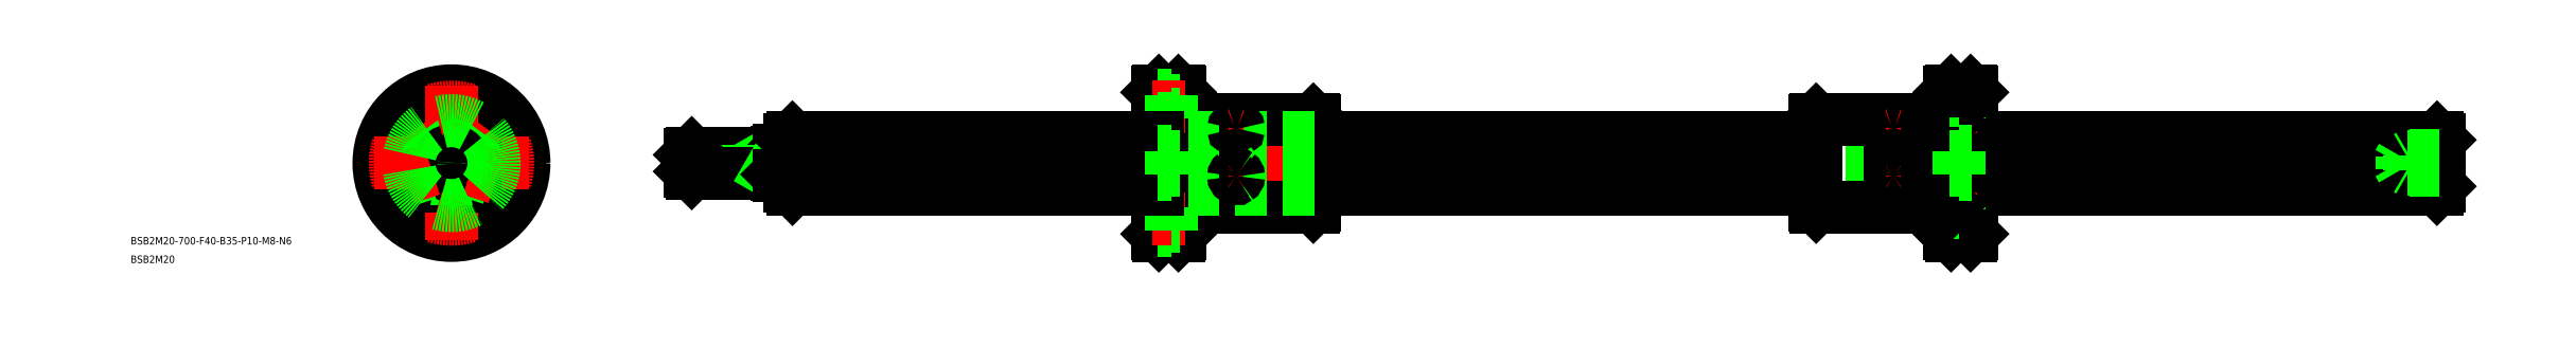
<metadata>
{"format":"dxf","ext":"dxf","renderer":"ezdxf+matplotlib","layout":"modelspace","background":"white","min_lineweight":24,"dpi":150}
</metadata>
<code>
0
SECTION
2
ENTITIES
0
LINE
8
CENTER
10
797.5
20
0
30
0
11
93.45
21
0
31
0
0
LINE
8
CENTER
10
314
20
19.5
30
0
11
314
21
-19.5
31
0
0
LINE
8
0
10
282.5
20
28.4
30
0
11
282.5
21
-28.4
31
0
0
LINE
8
0
10
344.9
20
17.5
30
0
11
344.9
21
-17.5
31
0
0
LINE
8
0
10
345.5
20
16.9
30
0
11
345.5
21
-16.9
31
0
0
LINE
8
0
10
292.1
20
17.5
30
0
11
292.1
21
-17.5
31
0
0
LINE
8
0
10
291.5
20
-28.4
30
0
11
291.5
21
28.4
31
0
0
LINE
8
0
10
290.9
20
29
30
0
11
290.9
21
-29
31
0
0
LINE
8
0
10
283.1
20
29
30
0
11
283.1
21
-29
31
0
0
LINE
8
0
10
312.8
20
17.5
30
0
11
312.8
21
-17.5
31
0
0
LINE
8
0
10
315.2
20
17.5
30
0
11
315.2
21
-17.5
31
0
0
LINE
8
0
10
344.9
20
-17.5
30
0
11
315.2
21
-17.5
31
0
0
LINE
8
0
10
312.8
20
-17.5
30
0
11
292.1
21
-17.5
31
0
0
LINE
8
0
10
283.1
20
-29
30
0
11
290.9
21
-29
31
0
0
LINE
8
0
10
282.5
20
-28.4
30
0
11
283.1
21
-29
31
0
0
LINE
8
0
10
291.5
20
-28.4
30
0
11
290.9
21
-29
31
0
0
LINE
8
0
10
291.5
20
-16.9
30
0
11
292.1
21
-17.5
31
0
0
ARC
8
0
10
314
20
-18.96
30
0
40
1.889
50
50.57
51
129.4
0
LINE
8
0
10
345.5
20
-16.9
30
0
11
344.9
21
-17.5
31
0
0
LINE
8
0
10
344.9
20
17.5
30
0
11
315.2
21
17.5
31
0
0
ARC
8
0
10
314
20
18.96
30
0
40
1.889
50
230.6
51
309.4
0
LINE
8
0
10
292.1
20
17.5
30
0
11
291.5
21
16.9
31
0
0
LINE
8
0
10
312.8
20
17.5
30
0
11
292.1
21
17.5
31
0
0
LINE
8
0
10
290.9
20
29
30
0
11
283.1
21
29
31
0
0
LINE
8
0
10
283.1
20
29
30
0
11
282.5
21
28.4
31
0
0
LINE
8
0
10
290.9
20
29
30
0
11
291.5
21
28.4
31
0
0
LINE
8
0
10
344.9
20
17.5
30
0
11
345.5
21
16.9
31
0
0
LINE
8
0
10
794.5
20
10.27
30
0
11
608.5
21
10.27
31
0
0
LINE
8
0
10
794.5
20
-10.3
30
0
11
608.5
21
-10.3
31
0
0
LINE
8
0
10
795.5
20
9.3
30
0
11
795.5
21
-9.3
31
0
0
INSERT
8
0
2
*U3
10
0
20
0
30
0
0
INSERT
8
0
2
*U4
10
0
20
0
30
0
0
LINE
8
0
10
608.5
20
-10.3
30
0
11
545.5
21
-10.3
31
0
0
LINE
8
0
10
608.5
20
10.27
30
0
11
545.5
21
10.27
31
0
0
LINE
8
0
10
545.5
20
-10.3
30
0
11
345.5
21
-10.3
31
0
0
LINE
8
0
10
545.5
20
10.27
30
0
11
345.5
21
10.27
31
0
0
LINE
8
0
10
282.5
20
27.25
30
0
11
287.9
21
27.25
31
0
0
LINE
8
0
10
287.9
20
25.25
30
0
11
291.5
21
25.25
31
0
0
LINE
8
CENTER
10
293.5
20
22.5
30
0
11
280.5
21
22.5
31
0
0
LINE
8
0
10
291.5
20
19.75
30
0
11
287.9
21
19.75
31
0
0
LINE
8
0
10
287.9
20
17.75
30
0
11
282.5
21
17.75
31
0
0
LINE
8
0
10
287.9
20
27.25
30
0
11
287.9
21
17.75
31
0
0
LINE
8
0
10
282.5
20
-27.25
30
0
11
287.9
21
-27.25
31
0
0
LINE
8
0
10
287.9
20
-17.75
30
0
11
282.5
21
-17.75
31
0
0
LINE
8
CENTER
10
293.5
20
-22.5
30
0
11
280.5
21
-22.5
31
0
0
LINE
8
0
10
287.9
20
-27.25
30
0
11
287.9
21
-17.75
31
0
0
LINE
8
0
10
291.5
20
-19.75
30
0
11
287.9
21
-19.75
31
0
0
LINE
8
0
10
287.9
20
-25.25
30
0
11
291.5
21
-25.25
31
0
0
LINE
8
0
10
794.5
20
3.93
30
0
11
608.5
21
3.93
31
0
0
LINE
8
0
10
794.5
20
2.417
30
0
11
608.5
21
2.417
31
0
0
LINE
8
0
10
794.5
20
-7.84
30
0
11
608.5
21
-7.84
31
0
0
LINE
8
0
10
794.5
20
-8.776
30
0
11
608.5
21
-8.776
31
0
0
LINE
8
0
10
608.5
20
-8.776
30
0
11
545.5
21
-8.776
31
0
0
LINE
8
0
10
608.5
20
-7.84
30
0
11
545.5
21
-7.84
31
0
0
LINE
8
0
10
608.5
20
2.417
30
0
11
545.5
21
2.417
31
0
0
LINE
8
0
10
608.5
20
3.93
30
0
11
545.5
21
3.93
31
0
0
LINE
8
0
10
545.5
20
-8.776
30
0
11
345.5
21
-8.776
31
0
0
LINE
8
0
10
545.5
20
-7.84
30
0
11
345.5
21
-7.84
31
0
0
LINE
8
0
10
545.5
20
2.417
30
0
11
345.5
21
2.417
31
0
0
LINE
8
0
10
545.5
20
3.93
30
0
11
345.5
21
3.93
31
0
0
LINE
8
CENTER
10
577
20
19.5
30
0
11
577
21
-19.5
31
0
0
LINE
8
0
10
546.1
20
17.5
30
0
11
546.1
21
-17.5
31
0
0
LINE
8
0
10
545.5
20
16.9
30
0
11
545.5
21
-16.9
31
0
0
LINE
8
0
10
598.9
20
17.5
30
0
11
598.9
21
-17.5
31
0
0
LINE
8
0
10
578.2
20
17.5
30
0
11
578.2
21
-17.5
31
0
0
LINE
8
0
10
575.8
20
17.5
30
0
11
575.8
21
-17.5
31
0
0
LINE
8
0
10
608.5
20
28.4
30
0
11
608.5
21
-28.4
31
0
0
LINE
8
0
10
599.5
20
-28.4
30
0
11
599.5
21
28.4
31
0
0
LINE
8
0
10
600.1
20
29
30
0
11
600.1
21
-29
31
0
0
LINE
8
0
10
607.9
20
29
30
0
11
607.9
21
-29
31
0
0
LINE
8
0
10
603.1
20
-17.75
30
0
11
608.5
21
-17.75
31
0
0
LINE
8
0
10
608.5
20
-28.4
30
0
11
607.9
21
-29
31
0
0
LINE
8
0
10
608.5
20
-27.25
30
0
11
603.1
21
-27.25
31
0
0
LINE
8
CENTER
10
597.5
20
-22.5
30
0
11
610.5
21
-22.5
31
0
0
LINE
8
0
10
546.1
20
-17.5
30
0
11
575.8
21
-17.5
31
0
0
LINE
8
0
10
578.2
20
-17.5
30
0
11
598.9
21
-17.5
31
0
0
LINE
8
0
10
603.1
20
-27.25
30
0
11
603.1
21
-17.75
31
0
0
LINE
8
0
10
599.5
20
-28.4
30
0
11
600.1
21
-29
31
0
0
LINE
8
0
10
603.1
20
-25.25
30
0
11
599.5
21
-25.25
31
0
0
LINE
8
0
10
607.9
20
-29
30
0
11
600.1
21
-29
31
0
0
LINE
8
0
10
599.5
20
-19.75
30
0
11
603.1
21
-19.75
31
0
0
LINE
8
0
10
599.5
20
-16.9
30
0
11
598.9
21
-17.5
31
0
0
ARC
8
0
10
577
20
-18.96
30
0
40
1.889
50
50.57
51
129.4
0
LINE
8
0
10
545.5
20
-16.9
30
0
11
546.1
21
-17.5
31
0
0
LINE
8
0
10
607.9
20
29
30
0
11
608.5
21
28.4
31
0
0
LINE
8
0
10
608.5
20
27.25
30
0
11
603.1
21
27.25
31
0
0
LINE
8
0
10
603.1
20
17.75
30
0
11
608.5
21
17.75
31
0
0
LINE
8
CENTER
10
597.5
20
22.5
30
0
11
610.5
21
22.5
31
0
0
LINE
8
0
10
546.1
20
17.5
30
0
11
575.8
21
17.5
31
0
0
LINE
8
0
10
603.1
20
27.25
30
0
11
603.1
21
17.75
31
0
0
LINE
8
0
10
578.2
20
17.5
30
0
11
598.9
21
17.5
31
0
0
LINE
8
0
10
599.5
20
19.75
30
0
11
603.1
21
19.75
31
0
0
LINE
8
0
10
598.9
20
17.5
30
0
11
599.5
21
16.9
31
0
0
ARC
8
0
10
577
20
18.96
30
0
40
1.889
50
230.6
51
309.4
0
LINE
8
0
10
600.1
20
29
30
0
11
599.5
21
28.4
31
0
0
LINE
8
0
10
603.1
20
25.25
30
0
11
599.5
21
25.25
31
0
0
LINE
8
0
10
600.1
20
29
30
0
11
607.9
21
29
31
0
0
LINE
8
0
10
546.1
20
17.5
30
0
11
545.5
21
16.9
31
0
0
LINE
8
0
10
345.5
20
-10.3
30
0
11
282.5
21
-10.3
31
0
0
LINE
8
0
10
345.5
20
-8.776
30
0
11
282.5
21
-8.776
31
0
0
LINE
8
0
10
345.5
20
-7.84
30
0
11
282.5
21
-7.84
31
0
0
LINE
8
0
10
345.5
20
10.27
30
0
11
282.5
21
10.27
31
0
0
LINE
8
0
10
345.5
20
3.93
30
0
11
282.5
21
3.93
31
0
0
LINE
8
0
10
345.5
20
2.417
30
0
11
282.5
21
2.417
31
0
0
LINE
8
0
10
282.5
20
-10.3
30
0
11
136.5
21
-10.3
31
0
0
LINE
8
0
10
282.5
20
-8.776
30
0
11
136.5
21
-8.776
31
0
0
LINE
8
0
10
282.5
20
-7.84
30
0
11
136.5
21
-7.84
31
0
0
LINE
8
0
10
282.5
20
2.417
30
0
11
136.5
21
2.417
31
0
0
LINE
8
0
10
282.5
20
10.27
30
0
11
136.4
21
10.27
31
0
0
LINE
8
0
10
282.5
20
3.93
30
0
11
136.5
21
3.93
31
0
0
LINE
8
0
10
794.5
20
10.27
30
0
11
795.5
21
9.3
31
0
0
LINE
8
0
10
795.5
20
-9.3
30
0
11
794.5
21
-10.3
31
0
0
LINE
8
0
10
794.5
20
10.27
30
0
11
794.5
21
-10.3
31
0
0
LINE
8
0
10
95.45
20
3.324
30
0
11
127.5
21
3.324
31
0
0
LINE
8
0
10
96.13
20
4
30
0
11
130.5
21
4
31
0
0
LINE
8
0
10
127.5
20
-4
30
0
11
127.5
21
4
31
0
0
LINE
8
0
10
131
20
5
30
0
11
131
21
-5
31
0
0
LINE
8
0
10
130.5
20
4.5
30
0
11
130.5
21
-4.5
31
0
0
LINE
8
0
10
128.6
20
4
30
0
11
127.5
21
3.324
31
0
0
LINE
8
0
10
130.5
20
4.5
30
0
11
131
21
5
31
0
0
LINE
8
0
10
131
20
5
30
0
11
135.5
21
5
31
0
0
LINE
8
0
10
95.45
20
-3.323
30
0
11
127.5
21
-3.323
31
0
0
LINE
8
0
10
96.13
20
-4
30
0
11
130.5
21
-4
31
0
0
LINE
8
0
10
128.6
20
-4
30
0
11
127.5
21
-3.323
31
0
0
LINE
8
0
10
130.5
20
-4.5
30
0
11
131
21
-5
31
0
0
LINE
8
0
10
131
20
-5
30
0
11
135.5
21
-5
31
0
0
LINE
8
0
10
96.13
20
-4
30
0
11
96.13
21
4
31
0
0
LINE
8
0
10
95.45
20
3.324
30
0
11
95.45
21
-3.323
31
0
0
LINE
8
0
10
95.45
20
-3.323
30
0
11
96.13
21
-4
31
0
0
LINE
8
0
10
95.45
20
3.324
30
0
11
96.13
21
4
31
0
0
LINE
8
0
10
780.5
20
-2.458
30
0
11
779
21
9e-16
31
0
0
LINE
8
0
10
783.5
20
3
30
0
11
783.5
21
-3
31
0
0
LINE
8
0
10
780.5
20
2.458
30
0
11
780.5
21
-2.458
31
0
0
LINE
8
0
10
795.5
20
-3
30
0
11
783.5
21
-3
31
0
0
LINE
8
0
10
795.5
20
-2.458
30
0
11
780.5
21
-2.458
31
0
0
LINE
8
0
10
783.5
20
-3
30
0
11
782.5
21
-2.458
31
0
0
LINE
8
0
10
795.5
20
3
30
0
11
783.5
21
3
31
0
0
LINE
8
0
10
795.5
20
2.458
30
0
11
780.5
21
2.458
31
0
0
LINE
8
0
10
783.5
20
3
30
0
11
782.5
21
2.458
31
0
0
LINE
8
0
10
780.5
20
2.458
30
0
11
779
21
9e-16
31
0
0
LINE
8
0
10
135.5
20
9.3
30
0
11
135.5
21
-9.3
31
0
0
LINE
8
0
10
135.5
20
9.3
30
0
11
136.4
21
10.27
31
0
0
LINE
8
0
10
135.5
20
-9.3
30
0
11
136.5
21
-10.3
31
0
0
LINE
8
0
10
136.5
20
-10.3
30
0
11
136.5
21
10.27
31
0
0
CIRCLE
8
0
10
0
20
0
30
0
40
29
0
CIRCLE
8
0
10
0
20
0
30
0
40
17.5
0
CIRCLE
8
0
10
0
20
-22.5
30
0
40
4.75
0
CIRCLE
8
0
10
0
20
-22.5
30
0
40
2.75
0
CIRCLE
8
0
10
0
20
22.5
30
0
40
4.75
210
0
220
0
230
-1
0
CIRCLE
8
0
10
-22.5
20
0
30
0
40
4.75
0
CIRCLE
8
0
10
-22.5
20
0
30
0
40
2.75
0
CIRCLE
8
0
10
0
20
22.5
30
0
40
2.75
210
0
220
0
230
-1
0
CIRCLE
8
0
10
-22.5
20
0
30
0
40
4.75
210
0
220
0
230
-1
0
CIRCLE
8
0
10
-22.5
20
0
30
0
40
2.75
210
0
220
0
230
-1
0
CIRCLE
8
0
10
0
20
0
30
0
40
16.9
0
CIRCLE
8
0
10
0
20
0
30
0
40
28.4
0
CIRCLE
8
0
10
0
20
0
30
0
40
9.3
0
ARC
8
0
10
0
20
0
30
0
40
10.3
50
310.4
51
13.57
0
ARC
8
0
10
0
20
0
30
0
40
10.3
50
22.43
51
85.57
0
ARC
8
0
10
0
20
0
30
0
40
10.3
50
94.43
51
157.6
0
ARC
8
0
10
0
20
0
30
0
40
10.3
50
166.4
51
229.6
0
ARC
8
0
10
0
20
0
30
0
40
10.3
50
238.4
51
301.6
0
LINE
8
CENTER
10
0
20
31
30
0
11
0
21
-31
31
0
0
LINE
8
0
10
1
20
-10.25
30
0
11
1
21
-17.04
31
0
0
LINE
8
0
10
-1
20
-10.25
30
0
11
-1
21
-17.04
31
0
0
LINE
8
CENTER
10
-31
20
0
30
0
11
31
21
0
31
0
0
ARC
8
0
10
-5.67e-14
20
11.66
30
0
40
1.6
50
240.2
51
299.8
0
LINE
8
CENTER
10
-11.7
20
3.801
30
0
11
-7.663
21
2.49
31
0
0
LINE
8
CENTER
10
11.7
20
3.801
30
0
11
7.663
21
2.49
31
0
0
LINE
8
CENTER
10
-7.23
20
-9.951
30
0
11
-4.736
21
-6.519
31
0
0
LINE
8
CENTER
10
7.23
20
-9.951
30
0
11
4.736
21
-6.519
31
0
0
ARC
8
0
10
-6.852
20
-9.431
30
0
40
1.6
50
24.18
51
83.82
0
ARC
8
0
10
-11.09
20
3.602
30
0
40
1.6
50
312.2
51
11.82
0
ARC
8
0
10
6.852
20
-9.431
30
0
40
1.6
50
96.18
51
155.8
0
ARC
8
0
10
11.09
20
3.602
30
0
40
1.6
50
168.2
51
227.8
0
LINE
8
CENTER
10
11.46
20
15.78
30
0
11
4.879
21
6.715
31
0
0
LINE
8
0
10
9.207
20
14.37
30
0
11
5.217
21
8.881
31
0
0
LINE
8
0
10
10.83
20
13.2
30
0
11
6.835
21
7.706
31
0
0
LINE
8
CENTER
10
-11.46
20
15.78
30
0
11
-4.879
21
6.715
31
0
0
LINE
8
0
10
-10.83
20
13.2
30
0
11
-6.835
21
7.706
31
0
0
LINE
8
0
10
-9.207
20
14.37
30
0
11
-5.217
21
8.881
31
0
0
CIRCLE
8
0
10
0
20
0
30
0
40
3.324
0
CIRCLE
8
0
10
0
20
0
30
0
40
4
0
CIRCLE
8
0
10
0
20
0
30
0
40
4.5
0
CIRCLE
8
0
10
0
20
0
30
0
40
5
0
ARC
8
CENTER
10
0
20
0
30
0
40
22.5
50
252.8
51
287.2
0
ARC
8
CENTER
10
0
20
0
30
0
40
22.5
50
342.8
51
17.21
0
ARC
8
CENTER
10
0
20
0
30
0
40
22.5
50
72.79
51
107.2
0
ARC
8
CENTER
10
0
20
0
30
0
40
22.5
50
162.8
51
197.2
0
LINE
8
0
10
282.5
20
4.75
30
0
11
287.9
21
4.75
31
0
0
LINE
8
0
10
287.9
20
2.75
30
0
11
291.5
21
2.75
31
0
0
LINE
8
0
10
291.5
20
-2.75
30
0
11
287.9
21
-2.75
31
0
0
LINE
8
0
10
287.9
20
-4.75
30
0
11
282.5
21
-4.75
31
0
0
LINE
8
0
10
287.9
20
4.75
30
0
11
287.9
21
-4.75
31
0
0
LINE
8
0
10
608.5
20
4.75
30
0
11
603.1
21
4.75
31
0
0
LINE
8
0
10
603.1
20
-4.75
30
0
11
608.5
21
-4.75
31
0
0
LINE
8
0
10
603.1
20
4.75
30
0
11
603.1
21
-4.75
31
0
0
LINE
8
0
10
599.5
20
-2.75
30
0
11
603.1
21
-2.75
31
0
0
LINE
8
0
10
603.1
20
2.75
30
0
11
599.5
21
2.75
31
0
0
LINE
8
CENTER
10
317
20
13.81
30
0
11
311
21
13.81
31
0
0
LINE
8
CENTER
10
317
20
-5.275
30
0
11
311
21
-5.275
31
0
0
ARC
8
0
10
313.5
20
13.74
30
0
40
0.5387
50
105.2
51
173
0
ARC
8
0
10
313.5
20
13.84
30
0
40
0.5525
50
183.6
51
243.1
0
ARC
8
0
10
314.4
20
13.84
30
0
40
0.5525
50
296.9
51
356.4
0
ARC
8
0
10
314.4
20
13.74
30
0
40
0.5387
50
7.021
51
74.81
0
ARC
8
0
10
314
20
12.65
30
0
40
1.726
50
69.43
51
110.6
0
ARC
8
0
10
314
20
14.87
30
0
40
1.67
50
245.3
51
294.7
0
ARC
8
0
10
314
20
-5.346
30
0
40
1.008
50
126.5
51
176
0
ARC
8
0
10
313.9
20
-5.234
30
0
40
0.9205
50
182.6
51
238.7
0
ARC
8
0
10
314
20
-5.234
30
0
40
0.9205
50
301.3
51
357.4
0
ARC
8
0
10
313.9
20
-5.346
30
0
40
1.008
50
4.023
51
53.54
0
ARC
8
0
10
314
20
-5.225
30
0
40
0.9104
50
49.32
51
130.7
0
ARC
8
0
10
314
20
-5.324
30
0
40
0.8927
50
231.2
51
308.8
0
LINE
8
CENTER
10
580
20
13.81
30
0
11
574
21
13.81
31
0
0
LINE
8
CENTER
10
580
20
-5.275
30
0
11
574
21
-5.275
31
0
0
ARC
8
0
10
576.5
20
13.74
30
0
40
0.5387
50
105.2
51
173
0
ARC
8
0
10
576.5
20
13.84
30
0
40
0.5525
50
183.6
51
243.1
0
ARC
8
0
10
577.4
20
13.84
30
0
40
0.5525
50
296.9
51
356.4
0
ARC
8
0
10
577.4
20
13.74
30
0
40
0.5387
50
7.021
51
74.81
0
ARC
8
0
10
577
20
12.65
30
0
40
1.726
50
69.43
51
110.6
0
ARC
8
0
10
577
20
14.87
30
0
40
1.67
50
245.3
51
294.7
0
ARC
8
0
10
577
20
-5.346
30
0
40
1.008
50
126.5
51
176
0
ARC
8
0
10
576.9
20
-5.234
30
0
40
0.9205
50
182.6
51
238.7
0
ARC
8
0
10
577
20
-5.234
30
0
40
0.9205
50
301.3
51
357.4
0
ARC
8
0
10
576.9
20
-5.346
30
0
40
1.008
50
4.023
51
53.54
0
ARC
8
0
10
577
20
-5.225
30
0
40
0.9104
50
49.32
51
130.7
0
ARC
8
0
10
577
20
-5.324
30
0
40
0.8927
50
231.2
51
308.8
0
LINE
8
0
10
10.06
20
-2.217
30
0
11
16.52
21
-4.315
31
0
0
LINE
8
0
10
9.441
20
-4.119
30
0
11
15.9
21
-6.217
31
0
0
LINE
8
0
10
-9.441
20
-4.119
30
0
11
-15.9
21
-6.217
31
0
0
LINE
8
0
10
-10.06
20
-2.217
30
0
11
-16.52
21
-4.315
31
0
0
LINE
8
CENTER
10
7.894
20
-2.565
30
0
11
18.14
21
-5.894
31
0
0
LINE
8
CENTER
10
-7.894
20
-2.565
30
0
11
-18.14
21
-5.894
31
0
0
CIRCLE
8
0
10
0
20
0
30
0
40
17.07
0
ENDSEC
0
EOF

</code>
